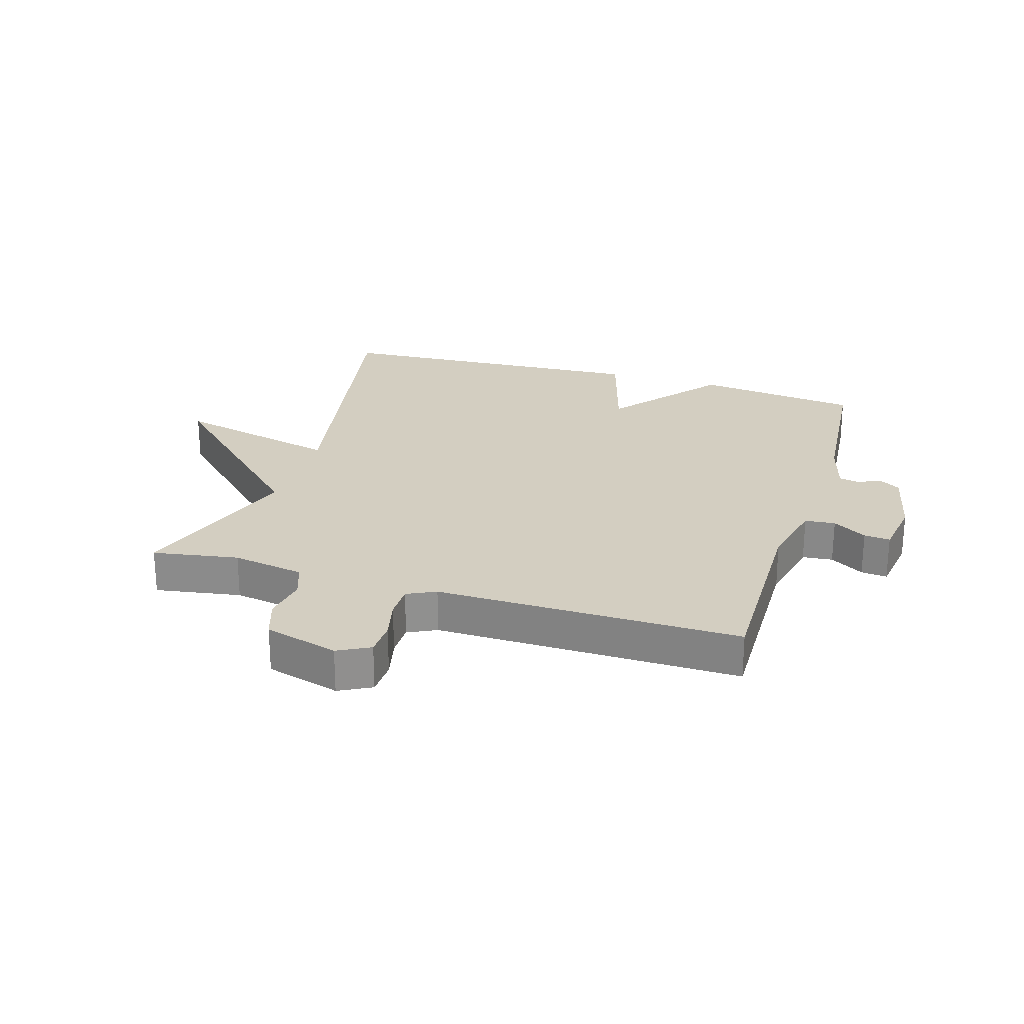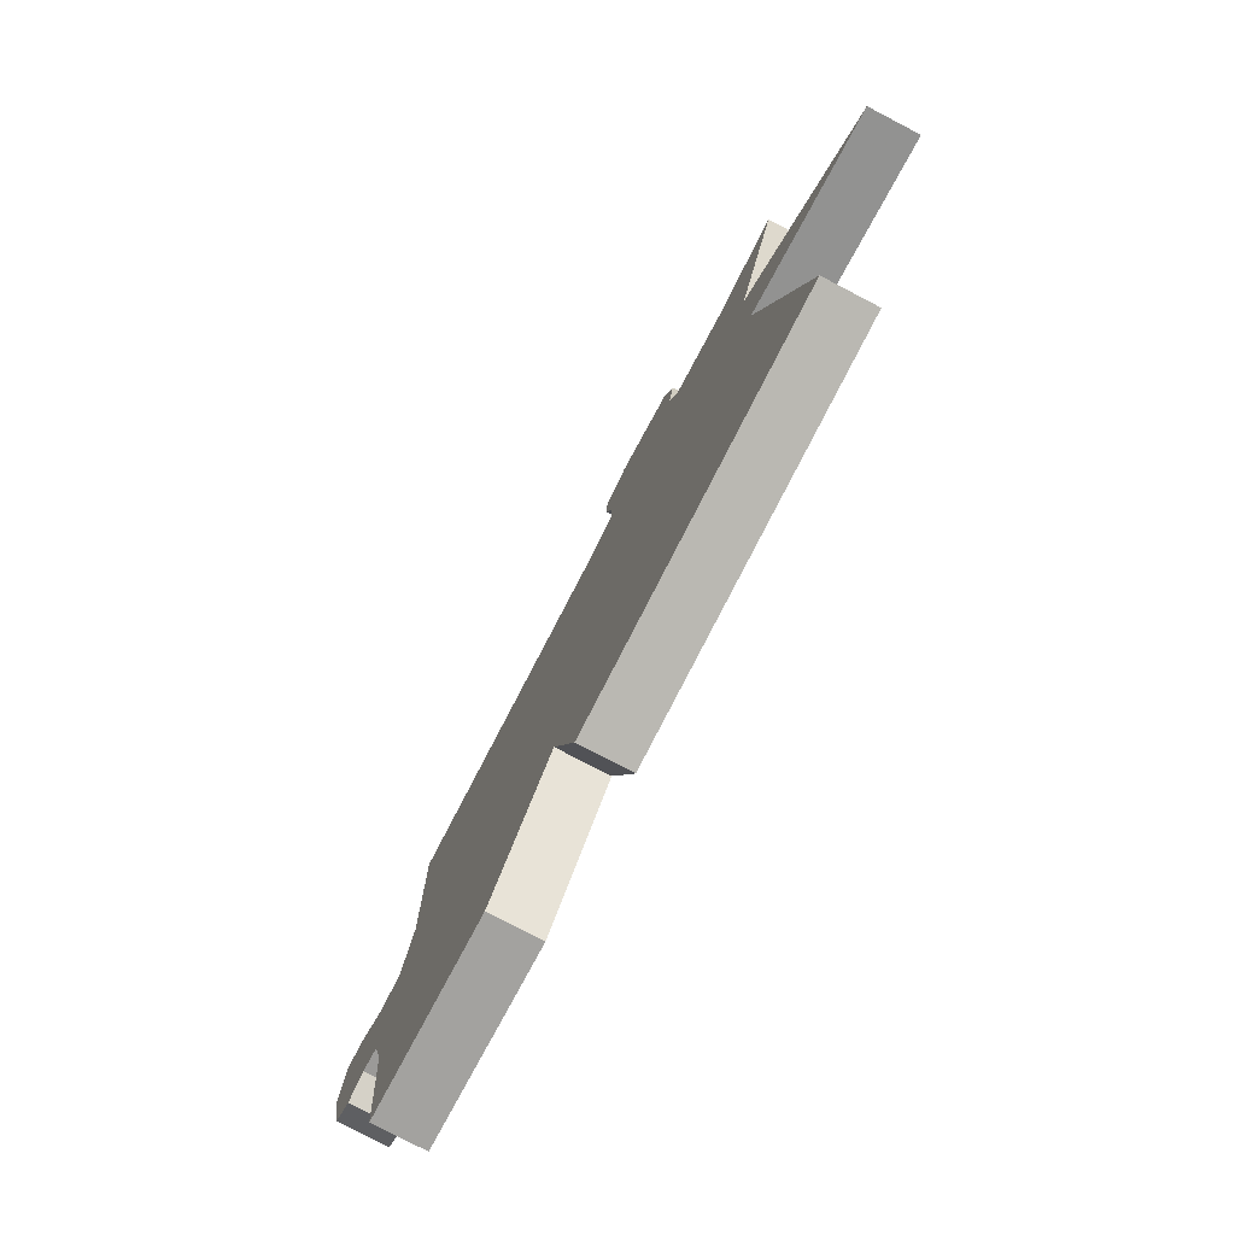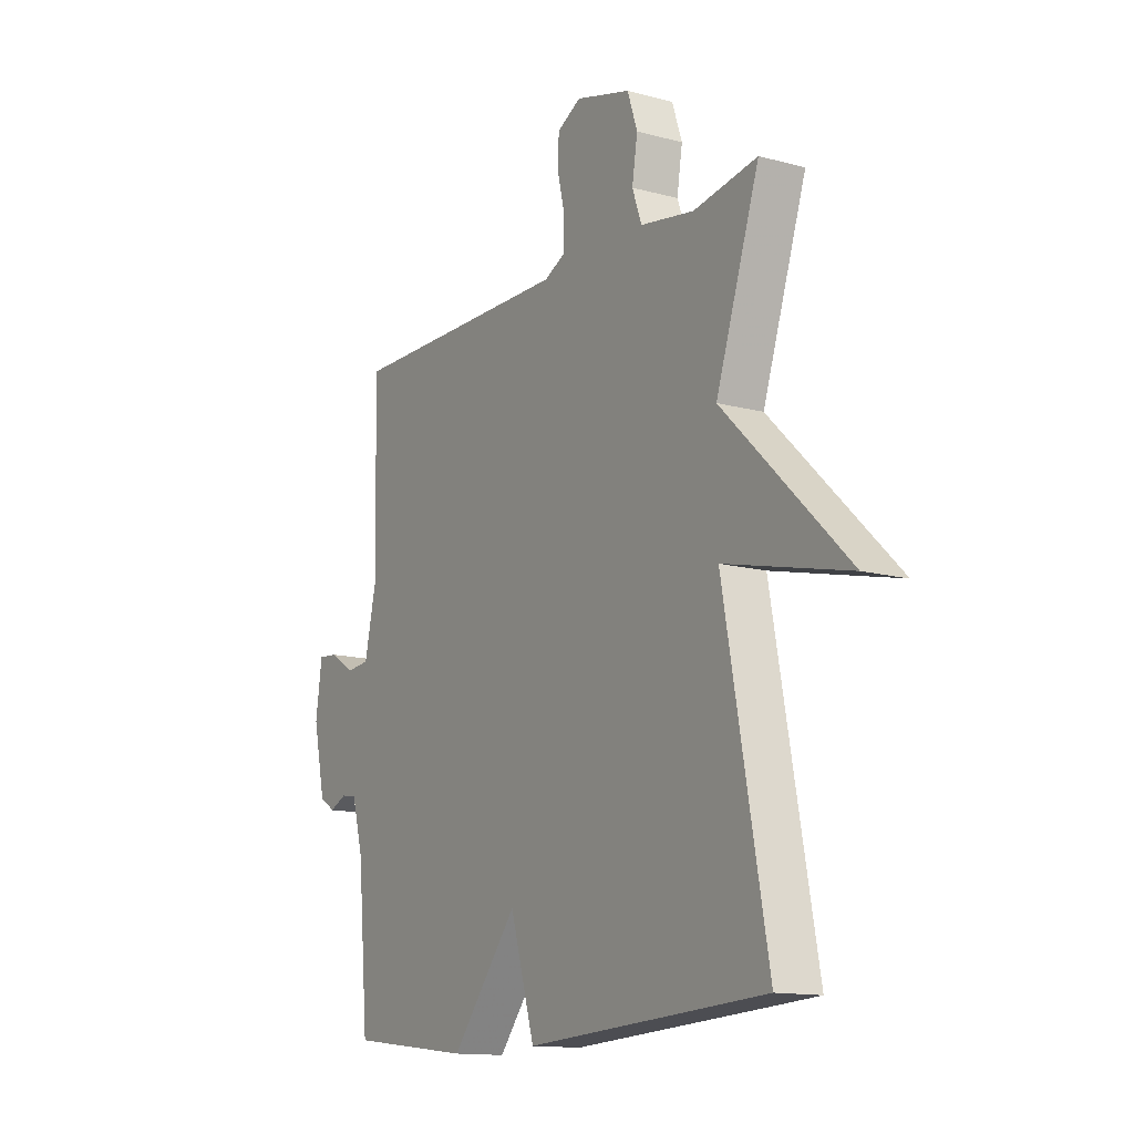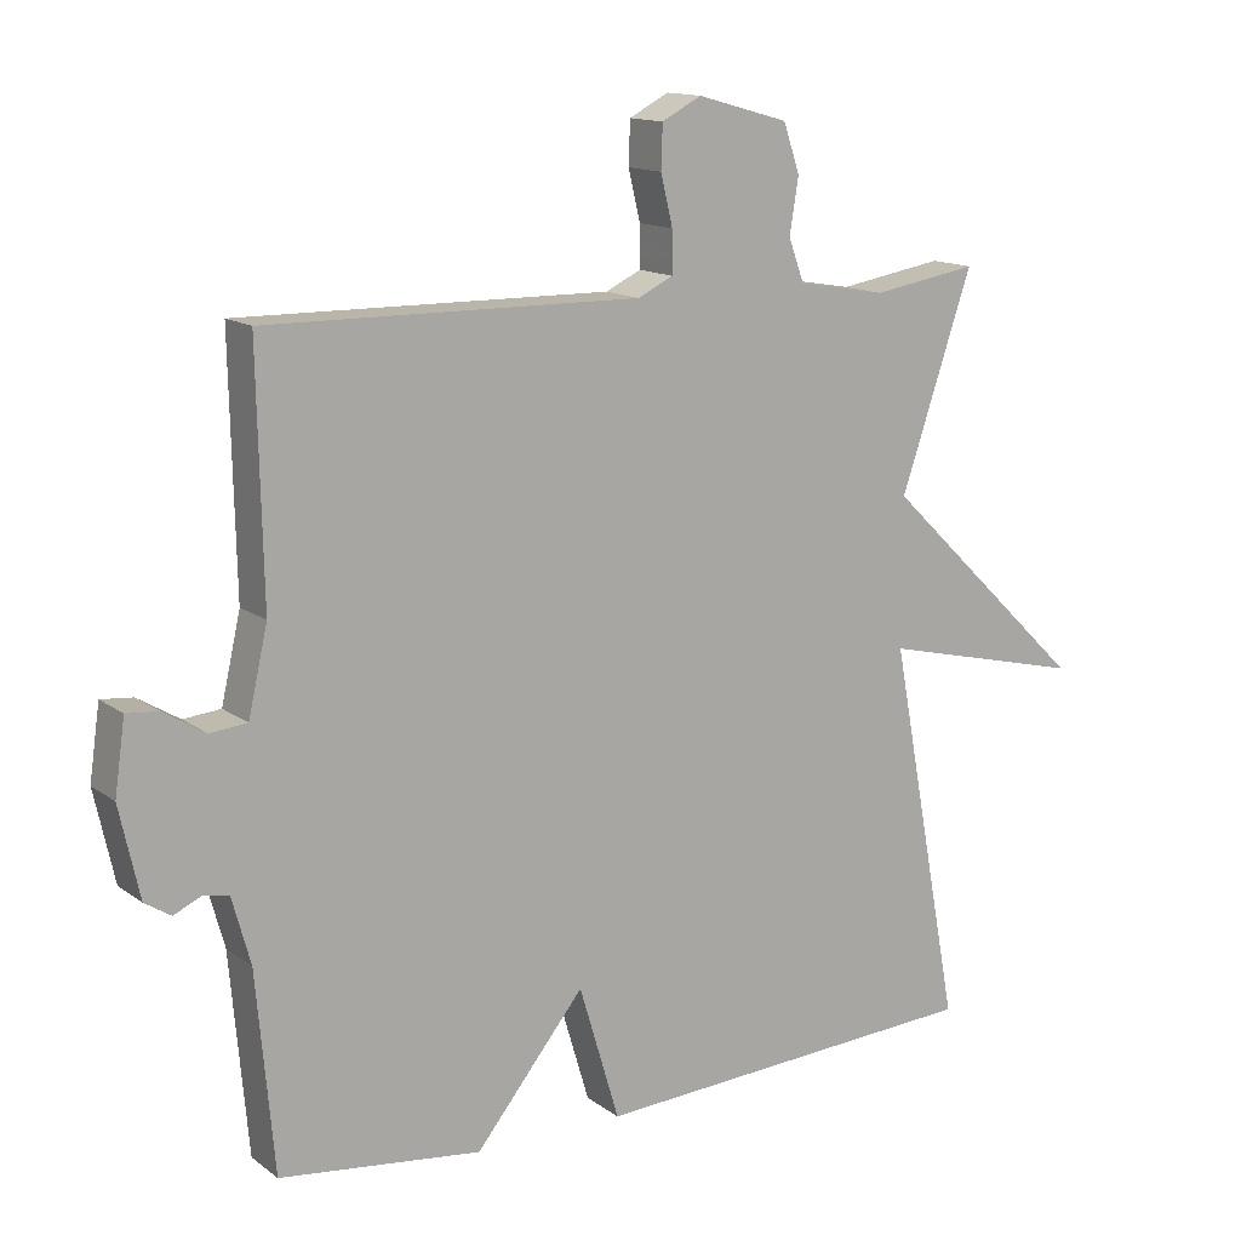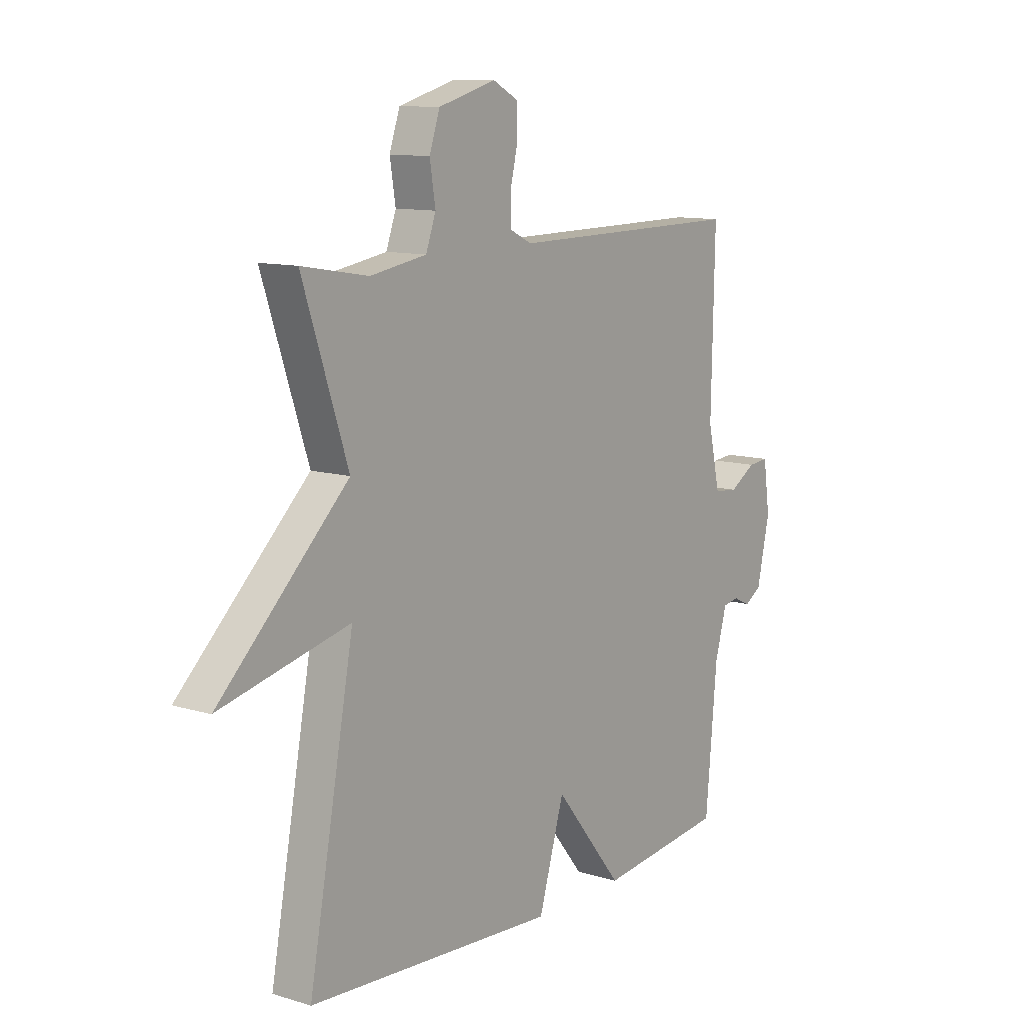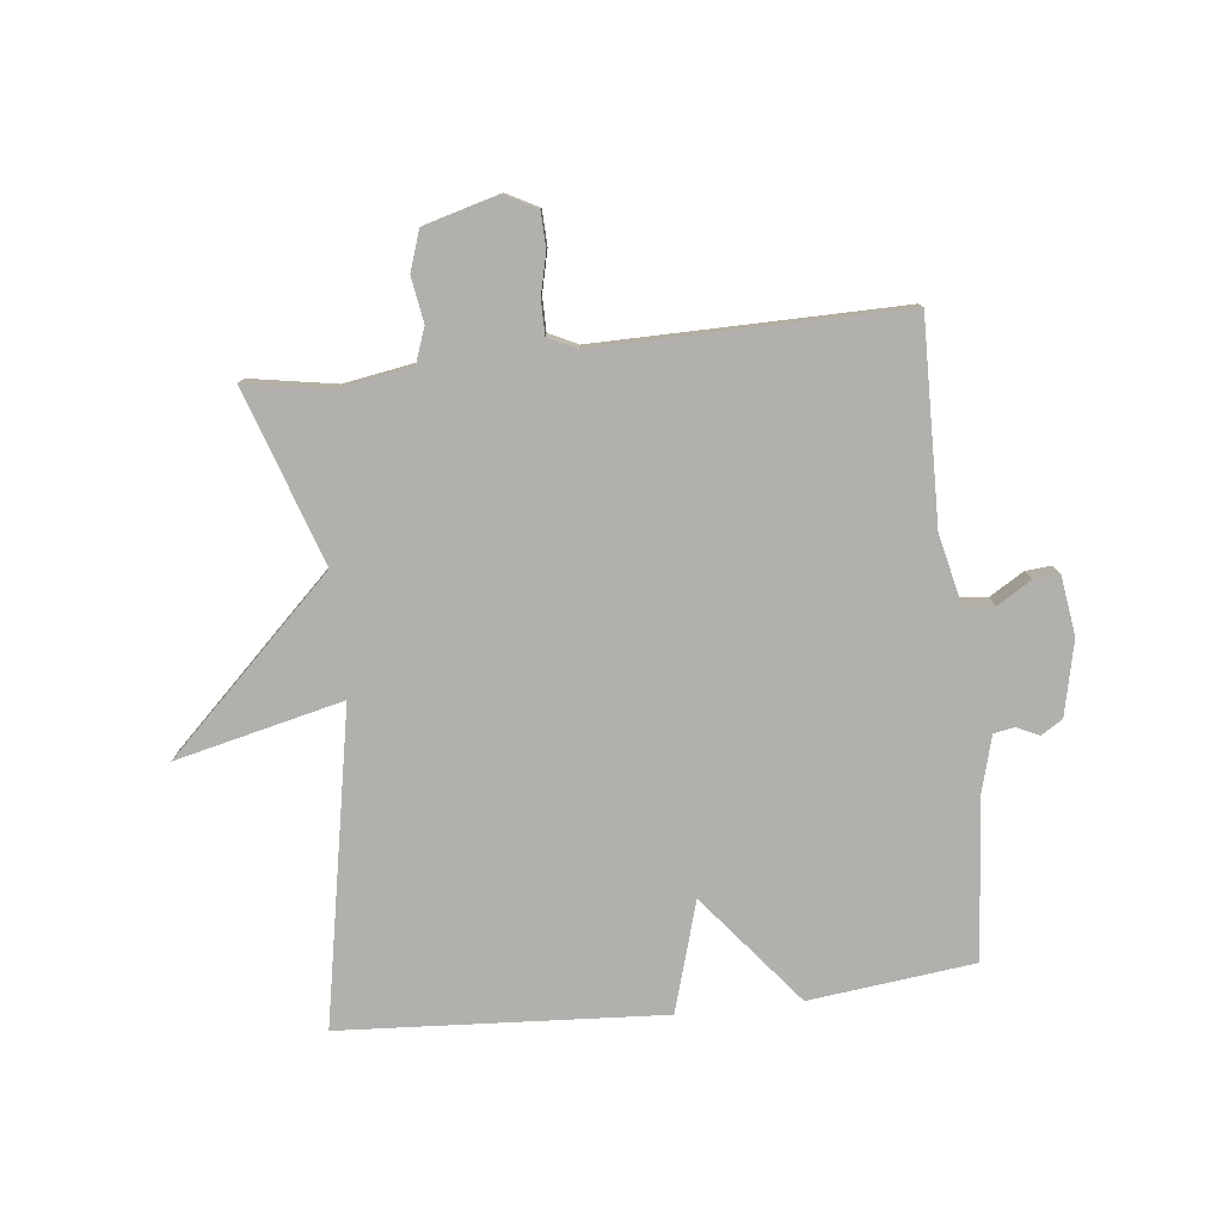
<metadata>
{"format":"obj","ext":"obj","renderer":"f3d","projection":"perspective","resolution":1024,"background":"white","views":[{"elev":24.9,"azim":17.1,"up":"+Y"},{"elev":-79.1,"azim":-117.5,"up":"+Z"},{"elev":-13.5,"azim":-121.3,"up":"+Z"},{"elev":13.7,"azim":147.3,"up":"+Z"},{"elev":11.1,"azim":-53.3,"up":"+Z"},{"elev":-78.6,"azim":6.3,"up":"+Y"}]}
</metadata>
<code>
v 0.5 0.07 0.5
v 0.493 0.07 0.17
v 0.519 0.07 0.055
v 0.569 0.07 0.05
v 0.625 0.07 0.084
v 0.668 0.07 0.088
v 0.682 0.07 -0.01
v 0.655 0.07 -0.132
v 0.62 0.07 -0.154
v 0.583 0.07 -0.137
v 0.549 0.07 -0.143
v 0.524 0.07 -0.233
v 0.5 0.07 -0.5
v 0.229 0.07 -0.532
v 0.083 0.07 -0.351
v 0.029 0.07 -0.532
v -0.5 0.07 -0.5
v -0.404 0.07 0.014
v -0.678 0.07 -0.051
v -0.404 0.07 0.214
v -0.5 0.07 0.5
v -0.359 0.07 0.476
v -0.24 0.07 0.496
v -0.219 0.07 0.554
v -0.231 0.07 0.628
v -0.209 0.07 0.693
v -0.087 0.07 0.727
v -0.034 0.07 0.699
v -0.032 0.07 0.641
v -0.048 0.07 0.574
v -0.048 0.07 0.518
v -0.001 0.07 0.495
v 0.5 0 0.5
v 0.493 0 0.17
v 0.519 0 0.055
v 0.569 0 0.05
v 0.625 0 0.084
v 0.668 0 0.088
v 0.682 0 -0.01
v 0.655 0 -0.132
v 0.62 0 -0.154
v 0.583 0 -0.137
v 0.549 0 -0.143
v 0.524 0 -0.233
v 0.5 0 -0.5
v 0.229 0 -0.532
v 0.083 0 -0.351
v 0.029 0 -0.532
v -0.5 0 -0.5
v -0.404 0 0.014
v -0.678 0 -0.051
v -0.404 0 0.214
v -0.5 0 0.5
v -0.359 0 0.476
v -0.24 0 0.496
v -0.219 0 0.554
v -0.231 0 0.628
v -0.209 0 0.693
v -0.087 0 0.727
v -0.034 0 0.699
v -0.032 0 0.641
v -0.048 0 0.574
v -0.048 0 0.518
v -0.001 0 0.495
f 28 29 30
f 27 28 30
f 26 27 30
f 25 26 30
f 24 25 30
f 23 24 30 31
f 22 23 31 32
f 20 21 22
f 18 19 20
f 32 1 2
f 22 32 2
f 20 22 2
f 18 20 2
f 15 16 17 18
f 12 13 14 15
f 18 2 3
f 15 18 3
f 12 15 3
f 11 12 3
f 8 9 10
f 7 8 10
f 6 7 10
f 5 6 10
f 4 5 10
f 3 4 10 11
f 62 61 60
f 62 60 59
f 62 59 58
f 62 58 57
f 62 57 56
f 63 62 56 55
f 64 63 55 54
f 54 53 52
f 52 51 50
f 34 33 64
f 34 64 54
f 34 54 52
f 34 52 50
f 50 49 48 47
f 47 46 45 44
f 35 34 50
f 35 50 47
f 35 47 44
f 35 44 43
f 42 41 40
f 42 40 39
f 42 39 38
f 42 38 37
f 42 37 36
f 43 42 36 35
f 1 33 34 2
f 2 34 35 3
f 3 35 36 4
f 4 36 37 5
f 5 37 38 6
f 6 38 39 7
f 7 39 40 8
f 8 40 41 9
f 9 41 42 10
f 10 42 43 11
f 11 43 44 12
f 12 44 45 13
f 13 45 46 14
f 14 46 47 15
f 15 47 48 16
f 16 48 49 17
f 17 49 50 18
f 18 50 51 19
f 19 51 52 20
f 20 52 53 21
f 21 53 54 22
f 22 54 55 23
f 23 55 56 24
f 24 56 57 25
f 25 57 58 26
f 26 58 59 27
f 27 59 60 28
f 28 60 61 29
f 29 61 62 30
f 30 62 63 31
f 31 63 64 32
f 32 64 33 1

</code>
